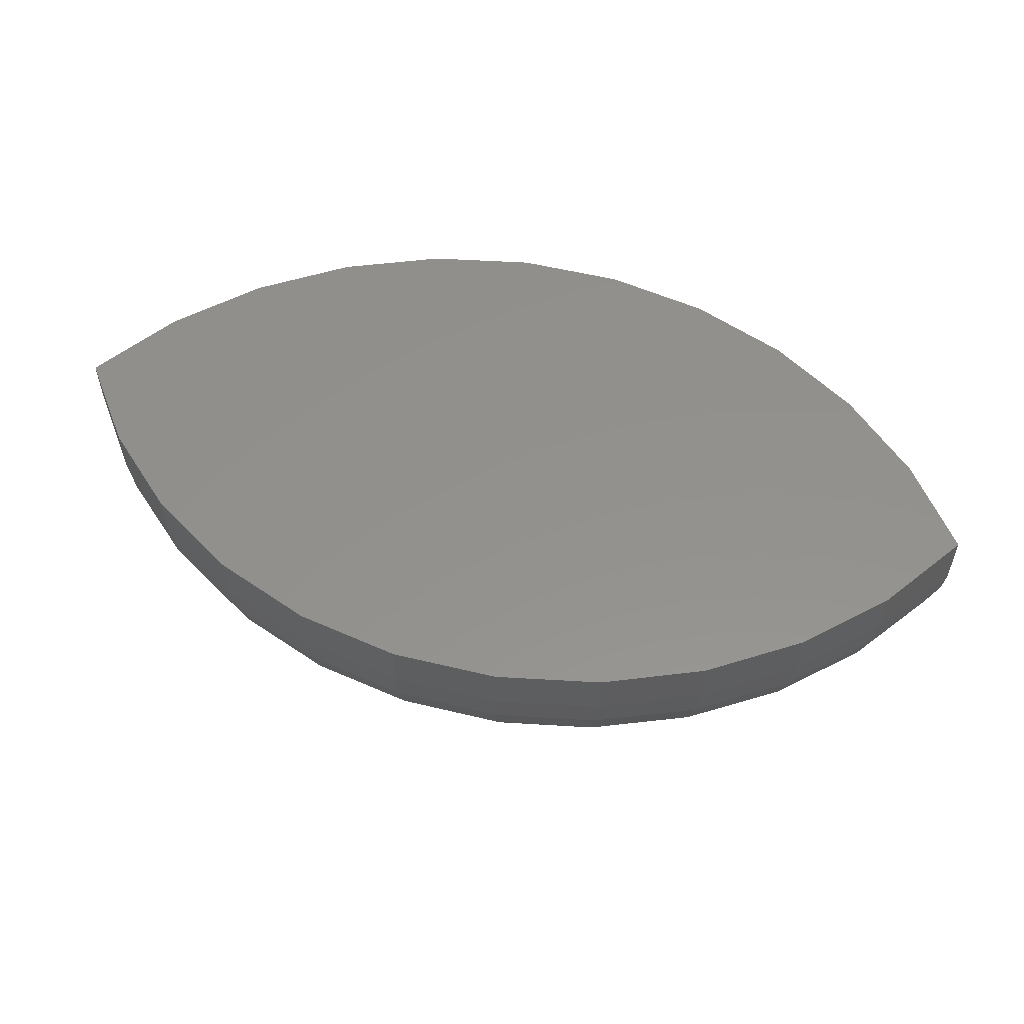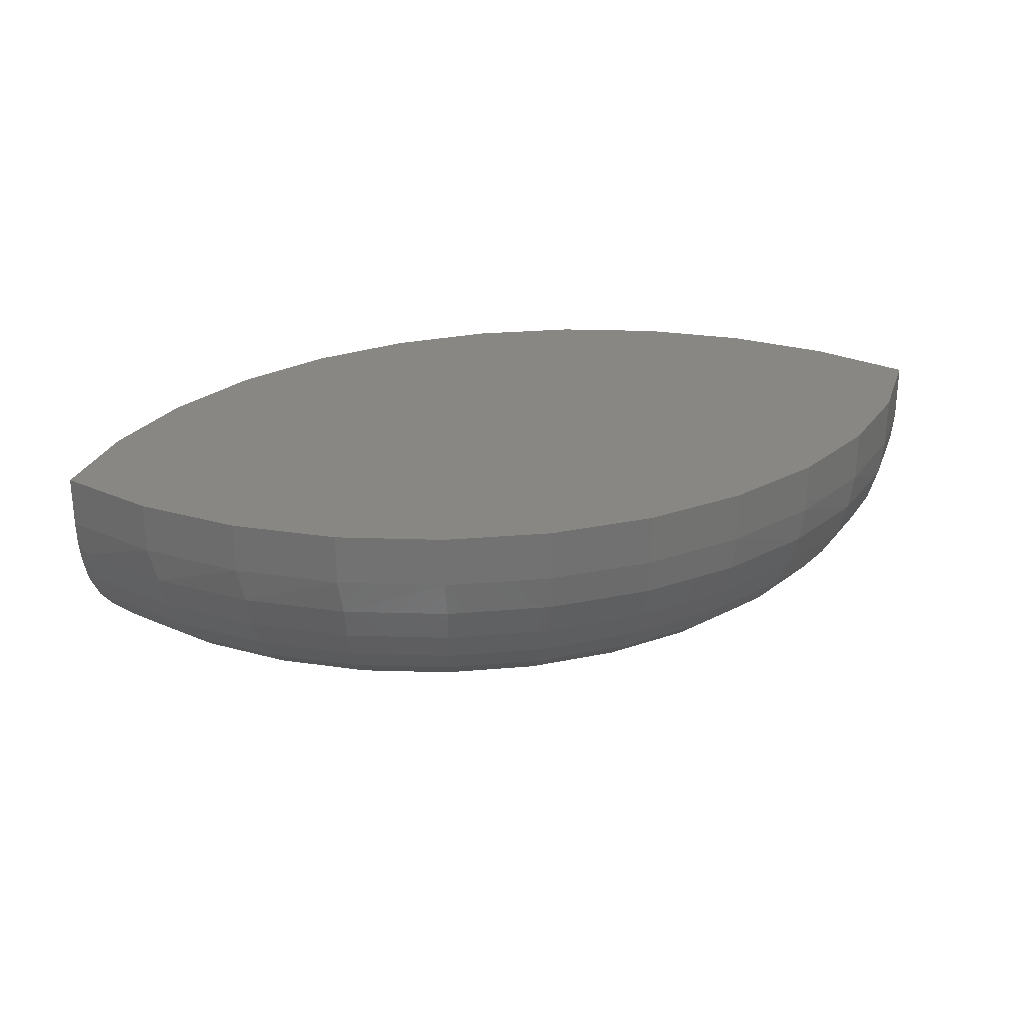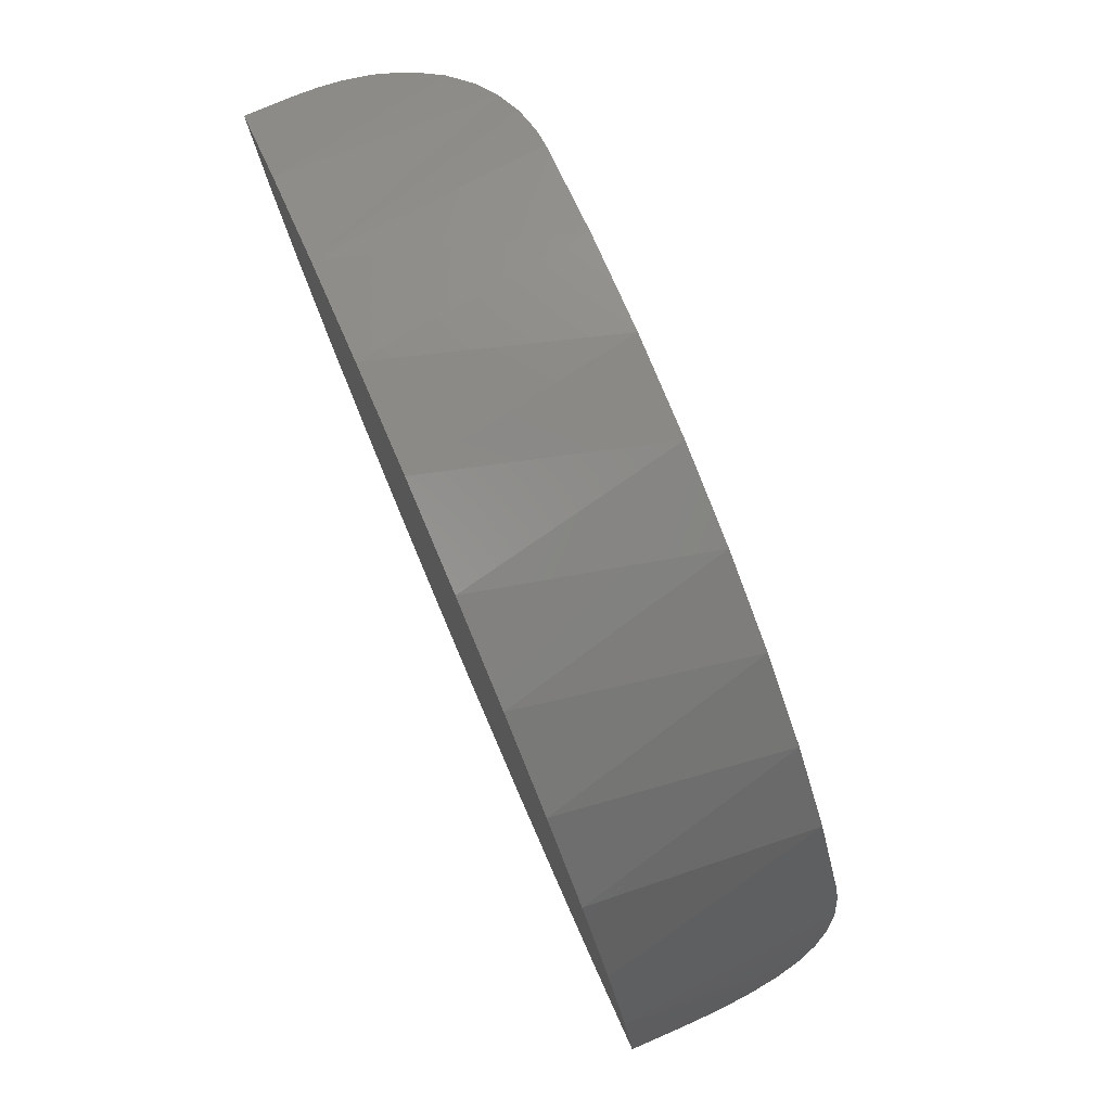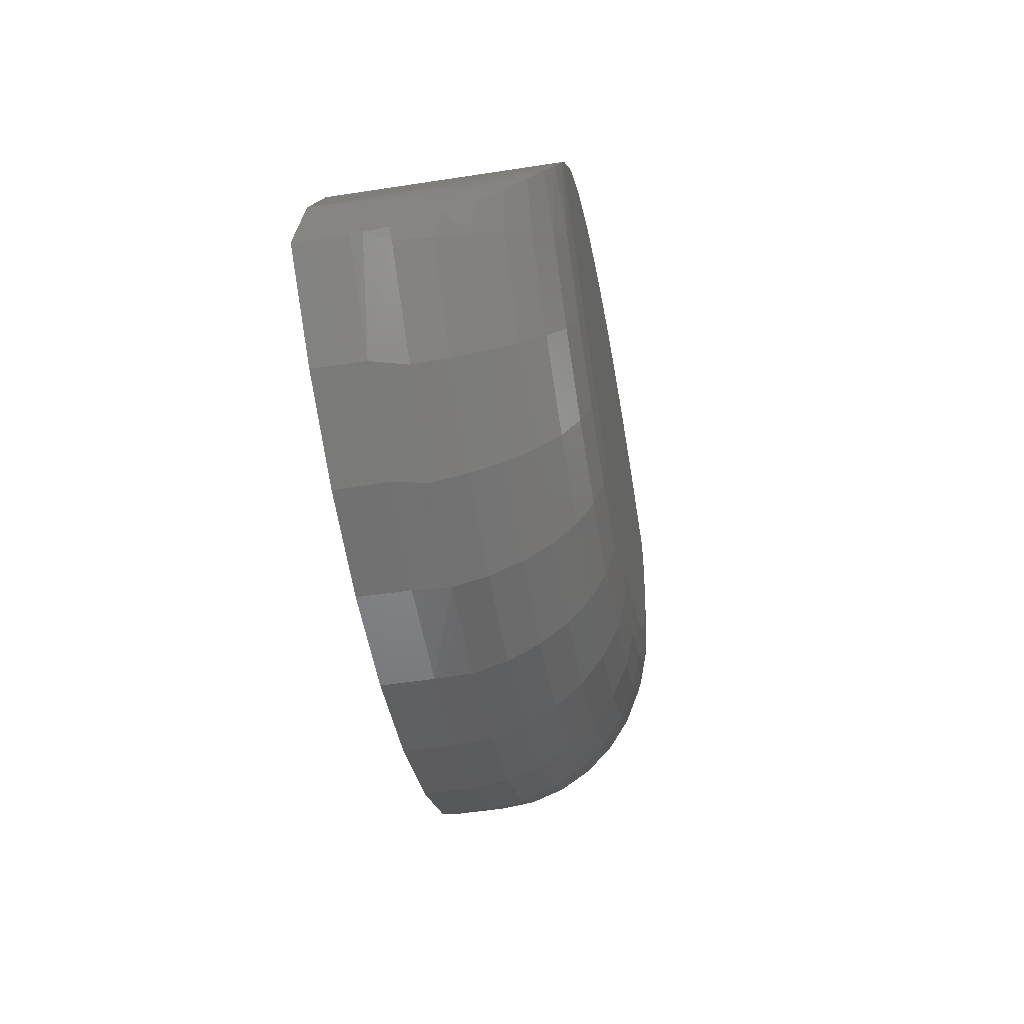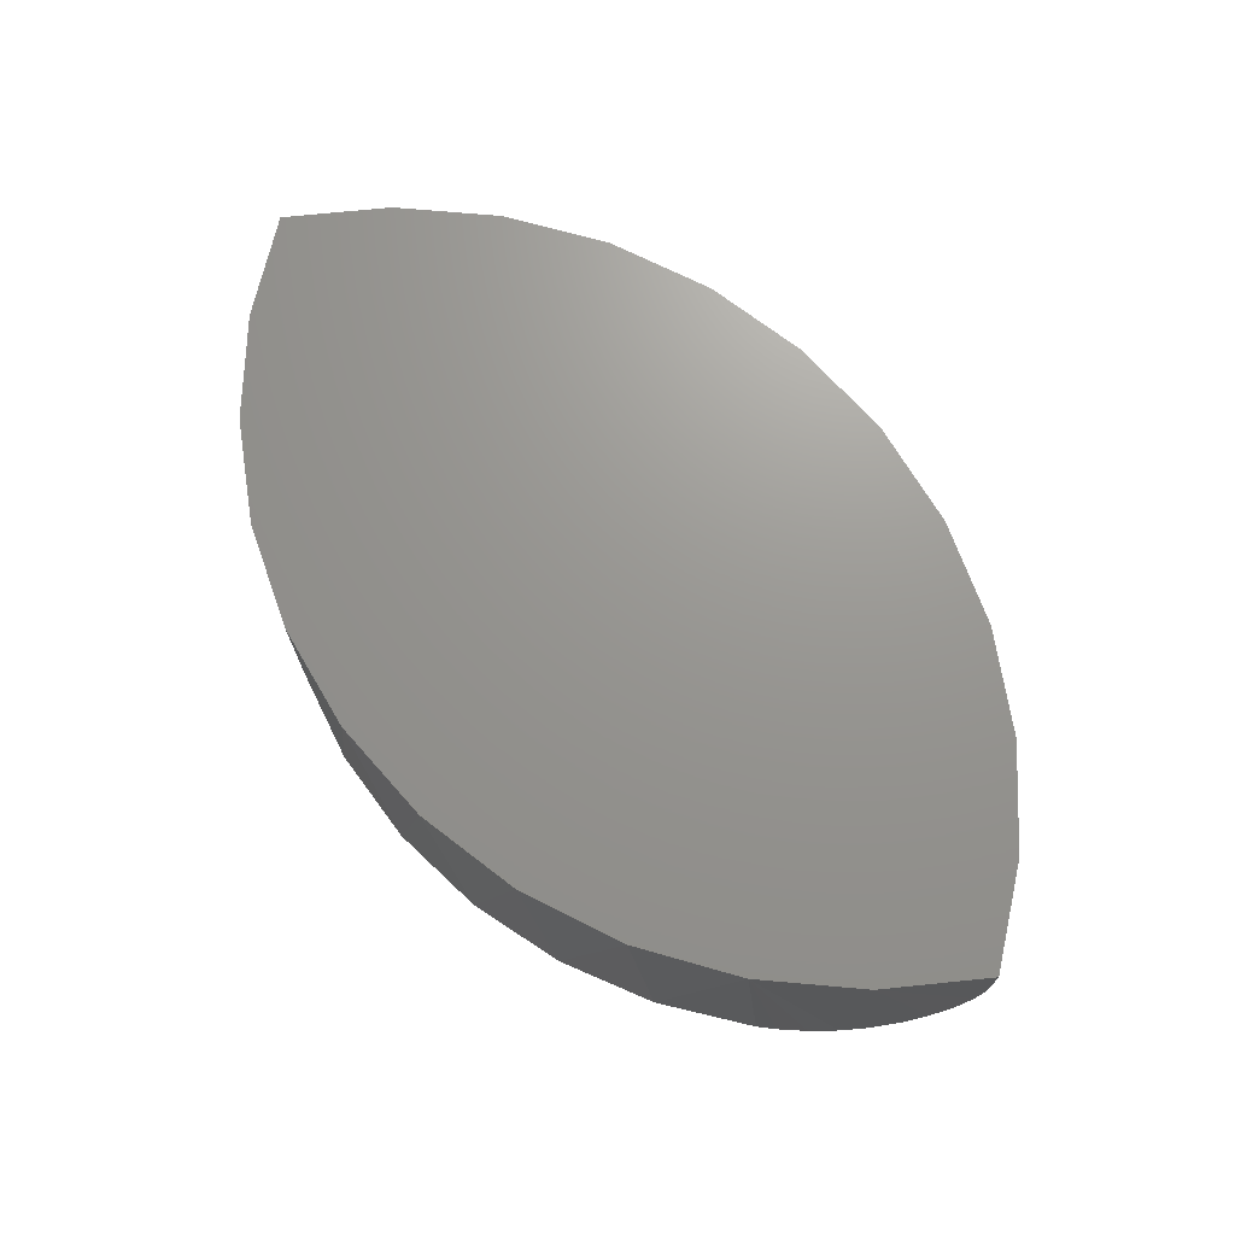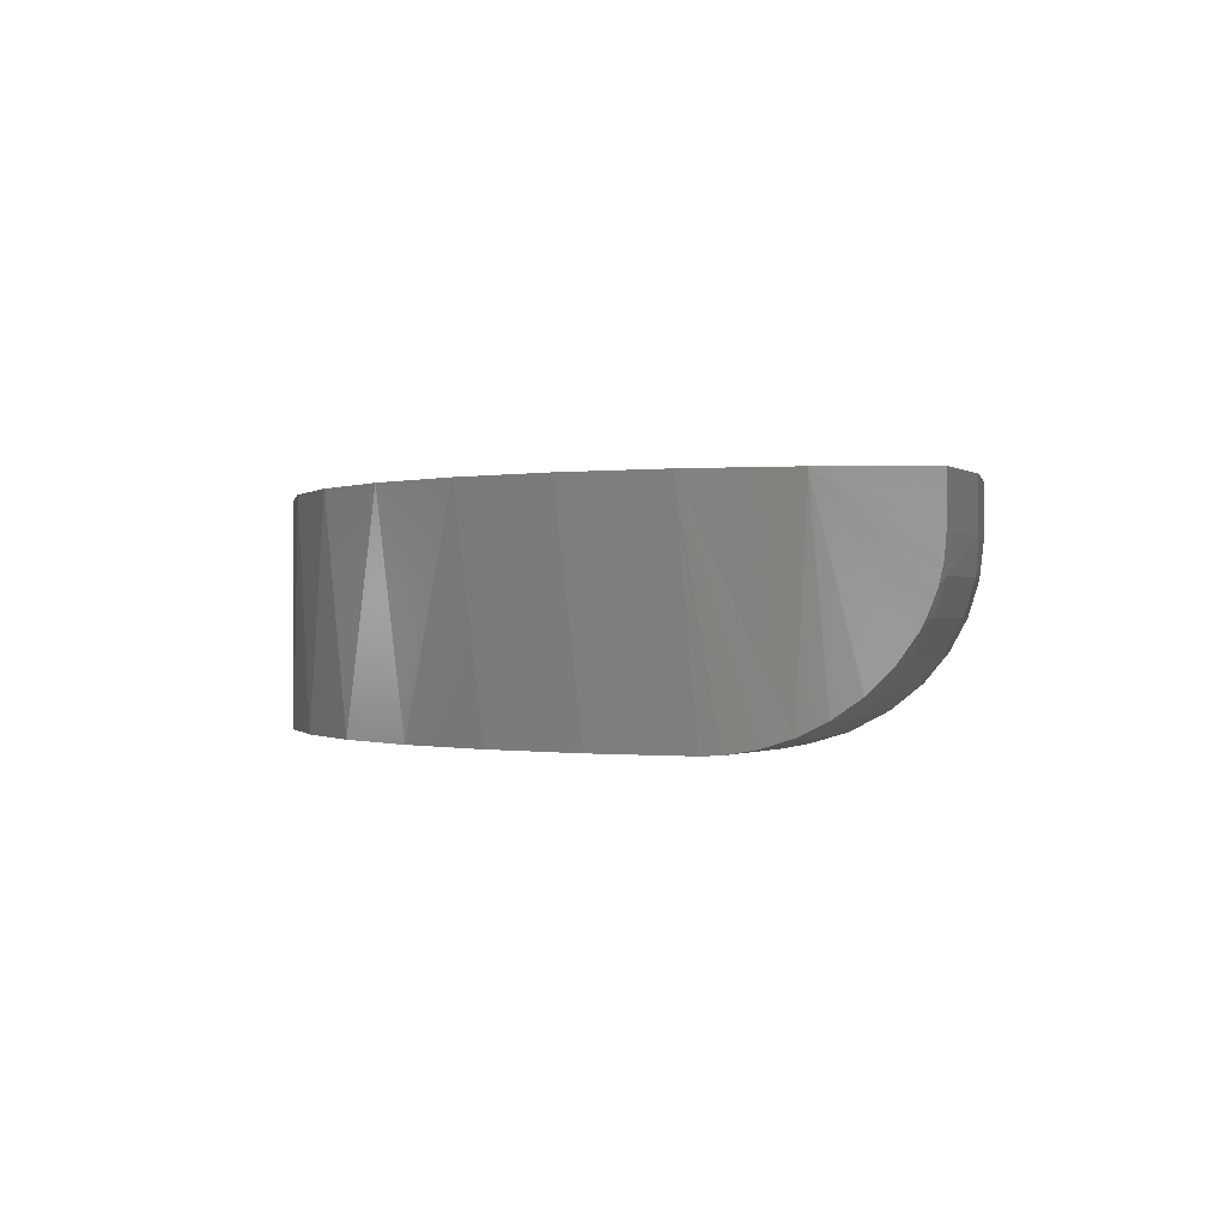
<metadata>
{"format":"stl","ext":"stl","renderer":"f3d","projection":"perspective","resolution":1024,"background":"white","views":[{"elev":54.8,"azim":172.6,"up":"+Y"},{"elev":25.9,"azim":139.5,"up":"+Y"},{"elev":77.7,"azim":-113.4,"up":"+Z"},{"elev":-52.1,"azim":-80.6,"up":"+Z"},{"elev":70.4,"azim":26.7,"up":"+Y"},{"elev":-0.1,"azim":36.4,"up":"+Y"}]}
</metadata>
<code>
# stl→obj: 159 verts, 314 faces
v -0.5514 -0.07031 0.2025
v -0.582 -0.07031 0.2042
v -0.6124 -0.07031 0.2006
v -0.5871 -0.07031 0.08556
v -0.6745 -0.07031 0.0767
v -0.608 -0.07031 0.07722
v -0.6524 -0.07031 0.07272
v -0.63 -0.07031 0.07289
v -0.5216 -0.07031 0.1954
v -0.6417 -0.07031 0.1917
v -0.669 -0.07031 0.1779
v -0.5232 -0.07031 0.173
v -0.5289 -0.07031 0.1513
v -0.6935 -0.07031 0.1596
v -0.5386 -0.07031 0.1311
v -0.7145 -0.07031 0.1372
v -0.5518 -0.07031 0.113
v -0.7312 -0.07031 0.1116
v -0.5682 -0.07031 0.09761
v -0.7146 -0.07031 0.09647
v -0.6955 -0.07031 0.08471
v -0.4688 4.142e-17 0.1672
v -0.4688 -0.01562 0.1672
v -0.4767 3.557e-17 0.135
v -0.4767 -0.01562 0.135
v -0.4906 3.214e-17 0.1048
v -0.4906 -0.01562 0.1048
v -0.5099 2.831e-17 0.07781
v -0.5099 -0.01562 0.07781
v -0.534 2.421e-17 0.05495
v -0.534 -0.01562 0.05495
v -0.5619 1.999e-17 0.03703
v -0.5619 -0.01562 0.03703
v -0.5928 1.58e-17 0.0247
v -0.5928 -0.01562 0.0247
v -0.6254 1.179e-17 0.0184
v -0.6254 -0.01562 0.0184
v -0.6585 8.097e-18 0.01836
v -0.6585 -0.01562 0.01836
v -0.6912 4.865e-18 0.02458
v -0.6912 -0.01562 0.02458
v -0.722 2.205e-18 0.03684
v -0.722 -0.01562 0.03684
v -0.75 3.17e-18 0.05469
v -0.75 -0.01562 0.05469
v -0.7498 -0.02616 0.05585
v -0.75 -0.01914 0.05482
v -0.7282 9.491e-18 0.1171
v -0.7088 1.332e-17 0.1441
v -0.6848 1.742e-17 0.1669
v -0.6568 2.164e-17 0.1848
v -0.626 2.584e-17 0.1972
v -0.5934 2.985e-17 0.2035
v -0.5602 3.354e-17 0.2035
v -0.742 6.066e-18 0.08692
v -0.7495 -0.03311 0.05794
v -0.7489 -0.03998 0.06114
v -0.7478 -0.04832 0.06684
v -0.746 -0.05557 0.07391
v -0.7437 -0.06147 0.08191
v -0.741 -0.06558 0.08976
v -0.7378 -0.06846 0.09795
v -0.734 -0.07002 0.1062
v -0.5276 3.677e-17 0.1973
v -0.5159 -0.07002 0.1934
v -0.5075 -0.06846 0.1901
v -0.4994 -0.06558 0.1864
v -0.4967 3.943e-17 0.185
v -0.4921 -0.06147 0.1826
v -0.4849 -0.05557 0.1784
v -0.4788 -0.04832 0.1744
v -0.474 -0.03998 0.1711
v -0.4725 -0.03651 0.1701
v -0.4704 -0.02962 0.1685
v -0.4692 -0.02265 0.1675
v -0.4703 -0.02629 0.1642
v -0.7468 -0.02629 0.05359
v -0.7192 -0.02629 0.03661
v -0.6889 -0.02629 0.02504
v -0.657 -0.02629 0.01928
v -0.5117 -0.02629 0.07742
v -0.4925 -0.02629 0.1036
v -0.4786 -0.02629 0.1329
v -0.5127 -0.06926 0.1713
v -0.5025 -0.06615 0.1696
v -0.4932 -0.0611 0.168
v -0.485 -0.05429 0.1667
v -0.4783 -0.04601 0.1656
v -0.4734 -0.03655 0.1647
v -0.721 -0.06926 0.08794
v -0.7272 -0.06615 0.07974
v -0.7329 -0.0611 0.07218
v -0.7378 -0.05429 0.06555
v -0.7419 -0.04601 0.06012
v -0.745 -0.03655 0.05608
v -0.7002 -0.06926 0.07514
v -0.7047 -0.06615 0.06594
v -0.7089 -0.0611 0.05746
v -0.7126 -0.05429 0.05003
v -0.7156 -0.04601 0.04393
v -0.7178 -0.03655 0.0394
v -0.6774 -0.06926 0.06643
v -0.6801 -0.06615 0.05654
v -0.6827 -0.0611 0.04744
v -0.6849 -0.05429 0.03945
v -0.6867 -0.04601 0.0329
v -0.6881 -0.03655 0.02803
v -0.6534 -0.06926 0.06209
v -0.6542 -0.06615 0.05187
v -0.655 -0.0611 0.04245
v -0.6557 -0.05429 0.03419
v -0.6563 -0.04601 0.02741
v -0.6567 -0.03655 0.02238
v -0.6289 -0.06926 0.06228
v -0.6279 -0.06615 0.05207
v -0.6269 -0.0611 0.04267
v -0.6261 -0.05429 0.03442
v -0.6254 -0.04601 0.02766
v -0.6249 -0.03655 0.02263
v -0.6246 -0.02629 0.01953
v -0.605 -0.06926 0.06699
v -0.602 -0.06615 0.05715
v -0.5994 -0.0611 0.04809
v -0.597 -0.05429 0.04014
v -0.5951 -0.04601 0.03362
v -0.5937 -0.03655 0.02877
v -0.5928 -0.02629 0.02579
v -0.5823 -0.06926 0.07607
v -0.5776 -0.06615 0.06694
v -0.5733 -0.0611 0.05852
v -0.5695 -0.05429 0.05115
v -0.5664 -0.04601 0.0451
v -0.5641 -0.03655 0.0406
v -0.5627 -0.02629 0.03783
v -0.5617 -0.06926 0.08918
v -0.5554 -0.06615 0.08108
v -0.5496 -0.0611 0.07361
v -0.5445 -0.05429 0.06706
v -0.5403 -0.04601 0.06169
v -0.5372 -0.03655 0.0577
v -0.5353 -0.02629 0.05524
v -0.5438 -0.06926 0.1059
v -0.5362 -0.06615 0.09909
v -0.5291 -0.0611 0.09283
v -0.5229 -0.05429 0.08734
v -0.5178 -0.04601 0.08283
v -0.514 -0.03655 0.07948
v -0.5294 -0.06926 0.1256
v -0.5206 -0.06615 0.1204
v -0.5125 -0.0611 0.1155
v -0.5054 -0.05429 0.1113
v -0.4995 -0.04601 0.1078
v -0.4952 -0.03655 0.1052
v -0.5189 -0.06926 0.1477
v -0.5093 -0.06615 0.1441
v -0.5004 -0.0611 0.1409
v -0.4926 -0.05429 0.138
v -0.4862 -0.04601 0.1357
v -0.4815 -0.03655 0.1339
f 1 2 3
f 4 5 6
f 6 5 7
f 6 7 8
f 9 1 3
f 9 3 10
f 9 10 11
f 9 11 12
f 12 11 13
f 13 11 14
f 13 14 15
f 15 14 16
f 15 16 17
f 17 16 18
f 17 18 19
f 19 18 20
f 19 20 4
f 4 20 21
f 4 21 5
f 22 23 24
f 24 23 25
f 24 25 26
f 26 25 27
f 26 27 28
f 28 27 29
f 28 29 30
f 30 29 31
f 30 31 32
f 32 31 33
f 32 33 34
f 34 33 35
f 34 35 36
f 36 35 37
f 36 37 38
f 38 37 39
f 38 39 40
f 40 39 41
f 40 41 42
f 42 41 43
f 42 43 44
f 44 43 45
f 44 45 46
f 45 47 46
f 18 16 48
f 48 16 49
f 49 16 14
f 49 14 50
f 50 14 11
f 50 11 51
f 51 11 10
f 51 10 52
f 10 3 52
f 53 52 3
f 3 2 53
f 54 53 2
f 2 1 54
f 55 44 46
f 55 46 56
f 55 56 57
f 55 57 58
f 55 58 59
f 55 59 60
f 55 60 61
f 55 61 62
f 55 62 63
f 55 63 18
f 55 18 48
f 64 54 1
f 64 1 9
f 64 9 65
f 64 65 66
f 64 66 67
f 64 67 68
f 68 67 69
f 68 69 70
f 68 70 71
f 68 71 72
f 68 72 73
f 68 73 74
f 68 74 75
f 68 75 23
f 68 23 22
f 23 76 25
f 23 75 76
f 43 77 47
f 45 43 47
f 41 78 43
f 39 79 41
f 37 80 39
f 29 81 31
f 27 82 29
f 25 83 27
f 9 12 65
f 12 84 65
f 65 84 66
f 66 84 85
f 66 85 67
f 67 85 86
f 67 86 69
f 70 69 86
f 86 87 70
f 71 70 87
f 87 88 71
f 71 88 72
f 72 88 89
f 72 89 73
f 74 73 89
f 89 76 74
f 76 75 74
f 18 63 20
f 20 63 90
f 63 62 90
f 91 90 62
f 62 61 91
f 91 61 60
f 91 60 92
f 92 60 59
f 92 59 93
f 93 59 58
f 93 58 94
f 94 58 57
f 94 57 95
f 57 56 95
f 95 56 46
f 95 46 77
f 47 77 46
f 21 20 96
f 96 20 90
f 96 90 97
f 97 90 91
f 97 91 98
f 98 91 92
f 98 92 99
f 99 92 93
f 99 93 100
f 100 93 94
f 100 94 101
f 101 94 95
f 101 95 78
f 78 95 77
f 78 77 43
f 5 21 102
f 102 21 96
f 102 96 103
f 103 96 97
f 103 97 104
f 104 97 98
f 104 98 105
f 105 98 99
f 105 99 106
f 106 99 100
f 106 100 107
f 107 100 101
f 107 101 79
f 79 101 78
f 79 78 41
f 7 5 108
f 108 5 102
f 108 102 109
f 109 102 103
f 109 103 110
f 110 103 104
f 110 104 111
f 111 104 105
f 111 105 112
f 112 105 106
f 112 106 113
f 113 106 107
f 113 107 80
f 80 107 79
f 80 79 39
f 8 7 114
f 114 7 108
f 114 108 115
f 115 108 109
f 115 109 116
f 116 109 110
f 116 110 117
f 117 110 111
f 117 111 118
f 118 111 112
f 118 112 119
f 119 112 113
f 119 113 120
f 120 113 80
f 120 80 37
f 6 8 121
f 121 8 114
f 121 114 122
f 122 114 115
f 122 115 123
f 123 115 116
f 123 116 124
f 124 116 117
f 124 117 125
f 125 117 118
f 125 118 126
f 126 118 119
f 126 119 127
f 127 119 120
f 127 120 35
f 35 120 37
f 4 6 128
f 128 6 121
f 128 121 129
f 129 121 122
f 129 122 130
f 130 122 123
f 130 123 131
f 131 123 124
f 131 124 132
f 132 124 125
f 132 125 133
f 133 125 126
f 133 126 134
f 134 126 127
f 134 127 33
f 33 127 35
f 19 4 135
f 135 4 128
f 135 128 136
f 136 128 129
f 136 129 137
f 137 129 130
f 137 130 138
f 138 130 131
f 138 131 139
f 139 131 132
f 139 132 140
f 140 132 133
f 140 133 141
f 141 133 134
f 141 134 31
f 31 134 33
f 17 19 142
f 142 19 135
f 142 135 143
f 143 135 136
f 143 136 144
f 144 136 137
f 144 137 145
f 145 137 138
f 145 138 146
f 146 138 139
f 146 139 147
f 147 139 140
f 147 140 81
f 81 140 141
f 81 141 31
f 15 17 148
f 148 17 142
f 148 142 149
f 149 142 143
f 149 143 150
f 150 143 144
f 150 144 151
f 151 144 145
f 151 145 152
f 152 145 146
f 152 146 153
f 153 146 147
f 153 147 82
f 82 147 81
f 82 81 29
f 13 15 154
f 154 15 148
f 154 148 155
f 155 148 149
f 155 149 156
f 156 149 150
f 156 150 157
f 157 150 151
f 157 151 158
f 158 151 152
f 158 152 159
f 159 152 153
f 159 153 83
f 83 153 82
f 83 82 27
f 12 13 84
f 84 13 154
f 84 154 85
f 85 154 155
f 85 155 86
f 86 155 156
f 86 156 87
f 87 156 157
f 87 157 88
f 88 157 158
f 88 158 89
f 89 158 159
f 89 159 76
f 76 159 83
f 76 83 25
f 52 53 54
f 64 52 54
f 51 52 64
f 68 51 64
f 34 40 32
f 38 40 34
f 36 38 34
f 40 42 32
f 32 42 44
f 32 44 30
f 30 44 55
f 30 55 28
f 28 55 48
f 28 48 26
f 26 48 49
f 26 49 24
f 24 49 50
f 24 50 22
f 22 50 51
f 22 51 68

</code>
